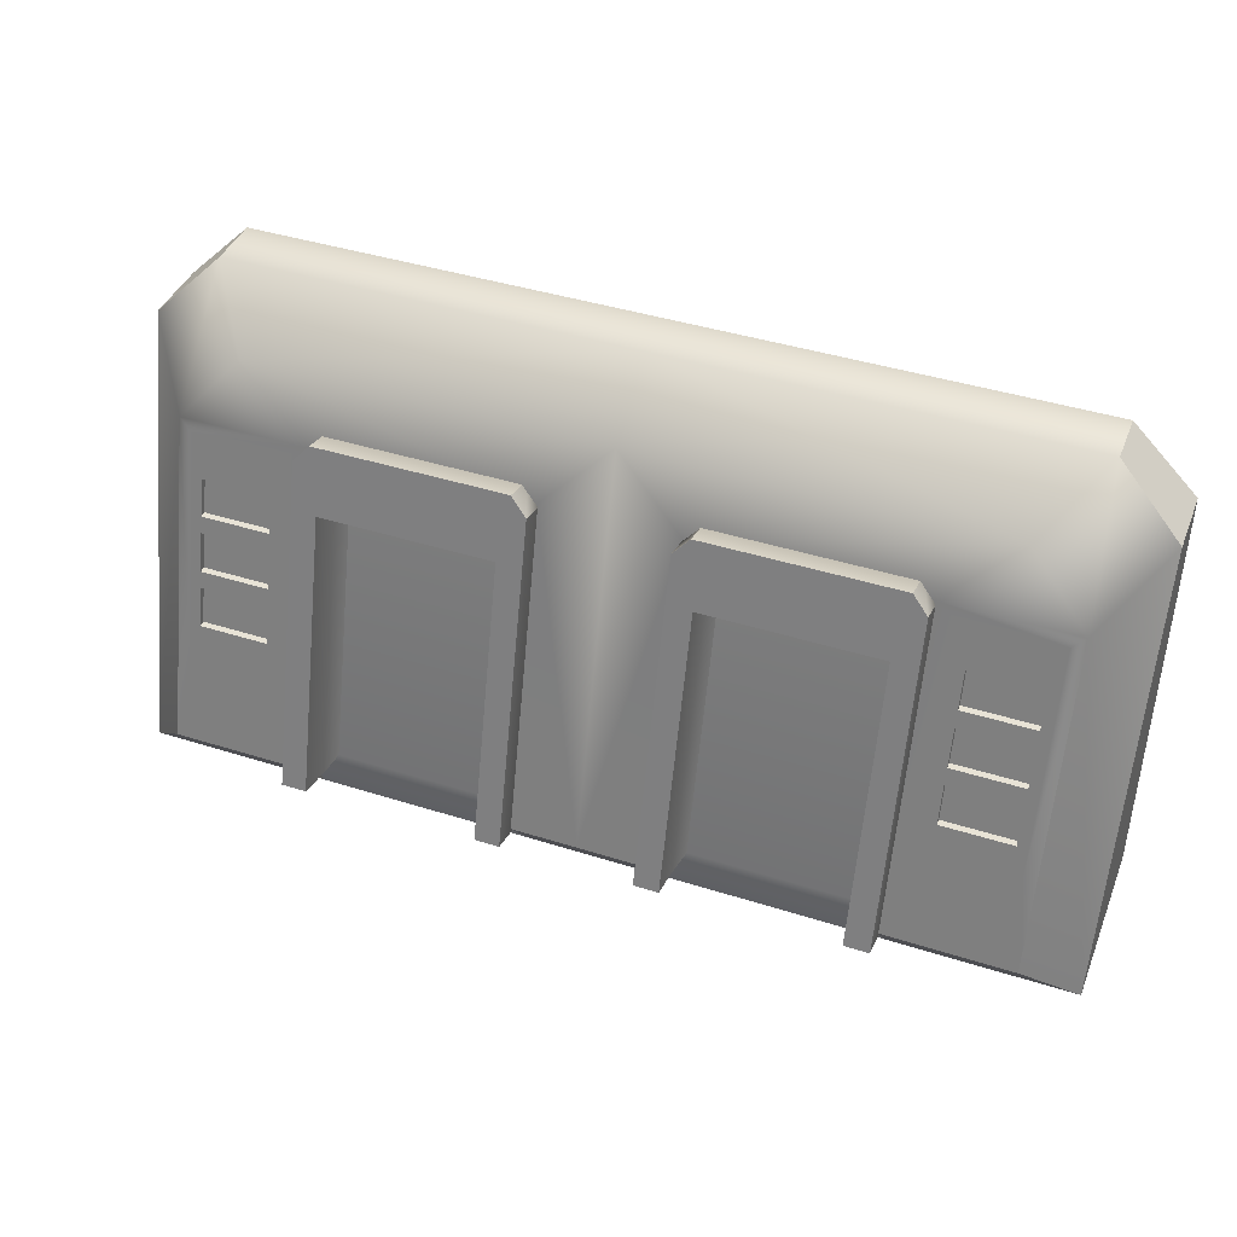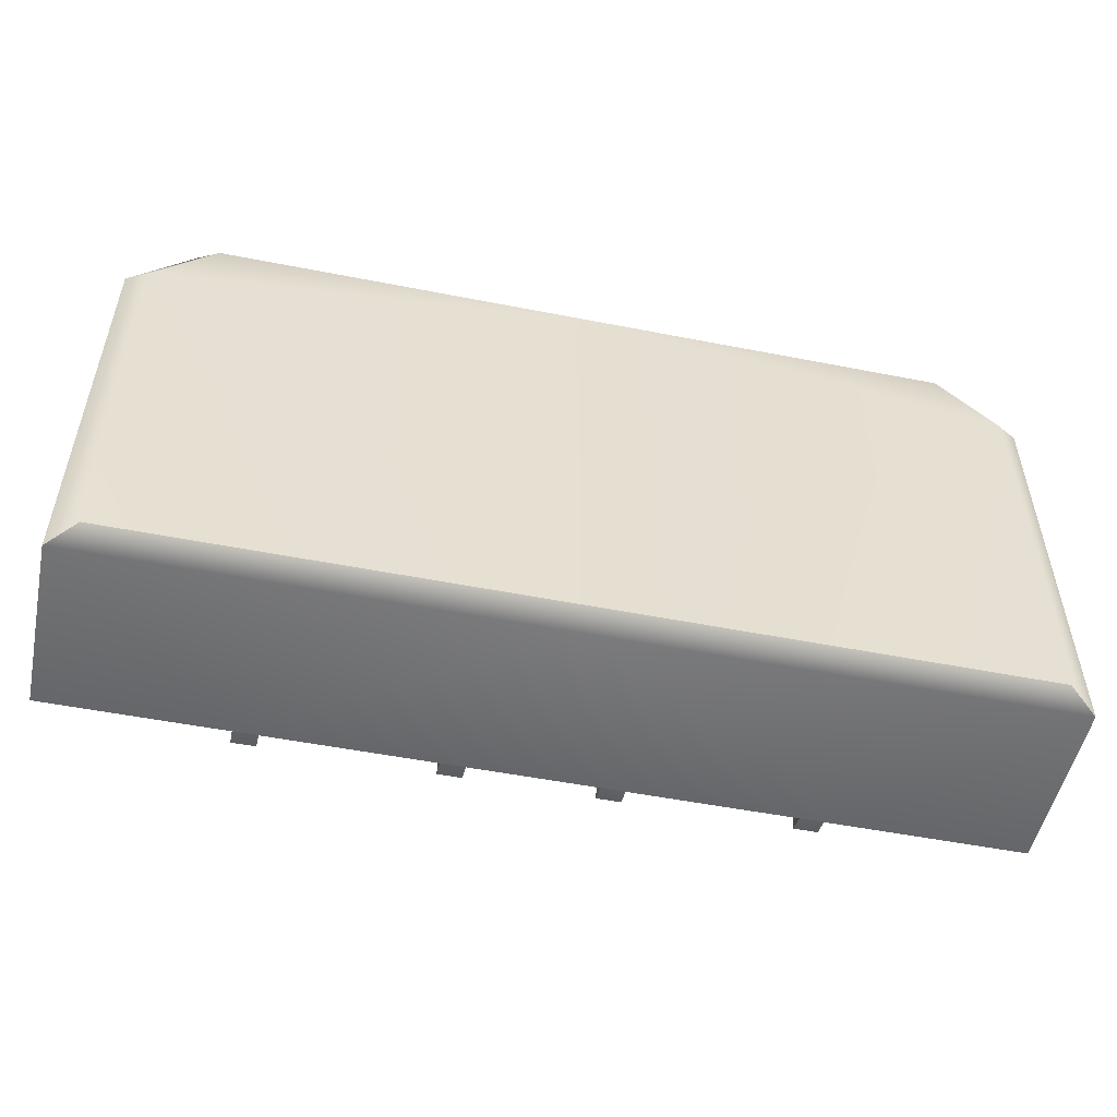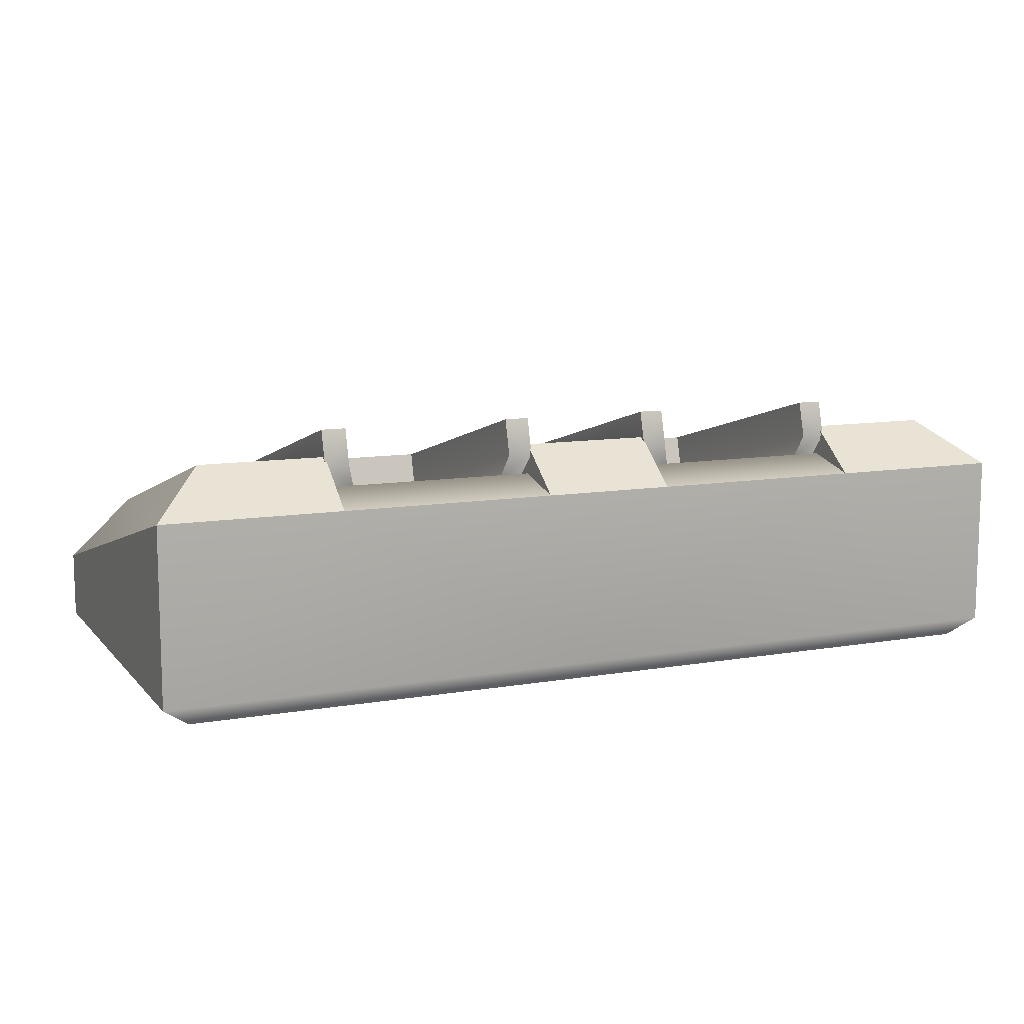
<metadata>
{"format":"obj","ext":"obj","renderer":"f3d","projection":"perspective","resolution":1024,"background":"white","views":[{"elev":41.7,"azim":-159.0,"up":"+Z"},{"elev":-51.9,"azim":-12.0,"up":"+Z"},{"elev":10.3,"azim":156.3,"up":"+Y"}]}
</metadata>
<code>
g SM_Prop_Battery_Charger_Dual_01
v 0.2117 0.008994 -0.1022
v 0.2117 0.08969 -0.1022
v 0.1876 0.1099 -0.07621
v 0.2117 0.008994 0.09511
v 0.1831 0.008994 0.1237
v 0.1832 0.03258 0.1237
v 0.2117 0.0396 0.09523
v 0.1876 0.07136 0.06955
v 0.1607 0.06368 0.09957
v 0.1292 0.07136 0.06955
v 0.1292 0.1099 -0.07621
v -4.768e-09 0.008994 -0.1022
v -4.768e-09 0.08969 -0.1022
v -4.768e-09 0.1099 -0.07621
v -4.768e-09 0.06368 0.09957
v -4.768e-09 0.03258 0.1237
v -4.768e-09 0.008994 0.1237
v 0.03021 0.1099 -0.07621
v 0.03021 0.07136 0.06955
v 0.03021 0.08969 -0.1022
v 0.1292 0.08969 -0.1022
v 0.03021 0.09612 -0.07621
v 0.03021 0.0576 0.06955
v 0.1292 0.0576 0.06955
v 0.1292 0.09612 -0.07621
v 0.1455 0.08787 -0.003771
v 0.1455 0.09253 -0.02142
v 0.1772 0.08787 -0.003771
v 0.1772 0.09253 -0.02142
v 0.1402 0.1005 -0.04081
v 0.1455 0.08879 0.003629
v 0.1455 0.09074 -0.003771
v 0.1402 0.0729 0.06375
v 0.1816 0.0729 0.06375
v 0.1772 0.07785 0.045
v 0.1455 0.07785 0.045
v 0.1772 0.08421 0.02093
v 0.1772 0.08223 0.02843
v 0.1816 0.1005 -0.04081
v 0.1455 0.09541 -0.02142
v 0.1772 0.09541 -0.02142
v 0.1455 0.07936 0.02843
v 0.1772 0.07936 0.02843
v 0.1455 0.07498 0.045
v 0.1772 0.07498 0.045
v 0.1455 0.08421 0.02093
v 0.1455 0.08223 0.02843
v 0.1455 0.08591 0.003629
v 0.1772 0.08591 0.003629
v 0.1455 0.08134 0.02093
v 0.1772 0.08134 0.02093
v 0.1772 0.09074 -0.003771
v 0.1772 0.08879 0.003629
v -0.2117 0.008994 -0.1022
v -0.2117 0.08969 -0.1022
v -0.1876 0.1099 -0.07621
v -0.2117 0.008994 0.09511
v -0.1831 0.008994 0.1237
v -0.1832 0.03258 0.1237
v -0.2117 0.0396 0.09523
v -0.1876 0.07136 0.06955
v -0.1607 0.06368 0.09957
v -0.1292 0.07136 0.06955
v -0.1292 0.1099 -0.07621
v -0.03021 0.1099 -0.07621
v -0.03021 0.07136 0.06955
v -0.03021 0.08969 -0.1022
v -0.1292 0.08969 -0.1022
v -0.03021 0.09612 -0.07621
v -0.03021 0.0576 0.06955
v -0.1292 0.0576 0.06955
v -0.1292 0.09612 -0.07621
v -0.1455 0.08787 -0.003771
v -0.1455 0.09253 -0.02142
v -0.1772 0.08787 -0.003771
v -0.1772 0.09253 -0.02142
v -0.1402 0.1005 -0.04081
v -0.1455 0.08879 0.003629
v -0.1455 0.09074 -0.003771
v -0.1402 0.0729 0.06375
v -0.1816 0.0729 0.06375
v -0.1772 0.07785 0.045
v -0.1455 0.07785 0.045
v -0.1772 0.08421 0.02093
v -0.1772 0.08223 0.02843
v -0.1816 0.1005 -0.04081
v -0.1455 0.09541 -0.02142
v -0.1772 0.09541 -0.02142
v -0.1455 0.07936 0.02843
v -0.1772 0.07936 0.02843
v -0.1455 0.07498 0.045
v -0.1772 0.07498 0.045
v -0.1455 0.08421 0.02093
v -0.1455 0.08223 0.02843
v -0.1455 0.08591 0.003629
v -0.1772 0.08591 0.003629
v -0.1455 0.08134 0.02093
v -0.1772 0.08134 0.02093
v -0.1772 0.09074 -0.003771
v -0.1772 0.08879 0.003629
v 0.1993 0 0.09016
v -4.768e-09 0 0.09016
v -4.768e-09 0 -0.09561
v 0.1993 0 -0.09561
v -4.768e-09 0 0.1171
v 0.1723 0 0.1171
v -0.1993 0 -0.09561
v -0.1993 0 0.09016
v -0.1723 0 0.1171
v 0.02966 0.1058 -0.07938
v 0.1303 0.1058 -0.07938
v 0.02966 0.06666 0.06669
v 0.1303 0.06666 0.06669
v 0.03765 0.08435 -0.07271
v 0.1224 0.08435 -0.07271
v 0.1224 0.05142 0.05019
v 0.03765 0.05142 0.05019
v 0.02966 0.1221 -0.07501
v 0.02966 0.08294 0.07105
v 0.1303 0.08294 0.07105
v 0.1303 0.1221 -0.07501
v 0.1191 0.1221 -0.07501
v 0.04093 0.1221 -0.07501
v 0.1191 0.1058 -0.07938
v 0.04093 0.1058 -0.07938
v 0.116 0.09507 -0.07604
v 0.04403 0.09507 -0.07604
v 0.1191 0.08856 0.05007
v 0.1191 0.07229 0.04571
v 0.116 0.06311 0.04325
v 0.04403 0.06311 0.04325
v 0.04093 0.07229 0.04571
v 0.04093 0.08856 0.05007
v 0.08 0.06311 0.04325
v 0.04365 0.04931 0.05805
v 0.1164 0.04931 0.05805
v 0.1232 0.06456 0.07455
v 0.03679 0.06456 0.07455
v 0.1232 0.08084 0.07891
v 0.03679 0.08084 0.07891
v -0.1303 0.1058 -0.07938
v -0.02966 0.1058 -0.07938
v -0.1303 0.06666 0.06669
v -0.02966 0.06666 0.06669
v -0.1224 0.08435 -0.07271
v -0.03765 0.08435 -0.07271
v -0.03765 0.05142 0.05019
v -0.1224 0.05142 0.05019
v -0.1303 0.1221 -0.07501
v -0.1303 0.08294 0.07105
v -0.02966 0.08294 0.07105
v -0.02966 0.1221 -0.07501
v -0.04093 0.1221 -0.07501
v -0.1191 0.1221 -0.07501
v -0.04093 0.1058 -0.07938
v -0.1191 0.1058 -0.07938
v -0.04403 0.09507 -0.07604
v -0.116 0.09507 -0.07604
v -0.04093 0.08856 0.05007
v -0.04093 0.07229 0.04571
v -0.04403 0.06311 0.04325
v -0.116 0.06311 0.04325
v -0.1191 0.07229 0.04571
v -0.1191 0.08856 0.05007
v -0.08 0.06311 0.04325
v -0.1164 0.04931 0.05805
v -0.04364 0.04931 0.05805
v -0.03679 0.06456 0.07455
v -0.1232 0.06456 0.07455
v -0.03679 0.08084 0.07891
v -0.1232 0.08084 0.07891
v -4.768e-09 0.08969 -0.1022
v 0.03021 0.08969 -0.1022
v 0.1832 0.03258 0.1237
v 0.2117 0.0396 0.09523
v 0.1831 0.008994 0.1237
v 0.2117 0.0396 0.09523
v 0.2117 0.008994 0.09511
v 0.2117 0.08969 -0.1022
v 0.2117 0.08969 -0.1022
v 0.1876 0.1099 -0.07621
v -4.768e-09 0.1099 -0.07621
v 0.03021 0.1099 -0.07621
v 0.2117 0.008994 -0.1022
v 0.1292 0.08969 -0.1022
v 0.2117 0.08969 -0.1022
v 0.03021 0.1099 -0.07621
v 0.03021 0.09612 -0.07621
v 0.03021 0.0576 0.06955
v 0.03021 0.07136 0.06955
v 0.03021 0.07136 0.06955
v 0.03021 0.0576 0.06955
v 0.1292 0.0576 0.06955
v 0.1292 0.07136 0.06955
v 0.1292 0.07136 0.06955
v 0.1292 0.0576 0.06955
v 0.1292 0.09612 -0.07621
v 0.1292 0.1099 -0.07621
v 0.03021 0.08969 -0.1022
v 0.1292 0.1099 -0.07621
v 0.1292 0.09612 -0.07621
v 0.1292 0.08969 -0.1022
v 0.03021 0.08969 -0.1022
v 0.1292 0.08969 -0.1022
v 0.1455 0.09253 -0.02142
v 0.1455 0.08787 -0.003771
v 0.1455 0.09074 -0.003771
v 0.1455 0.09074 -0.003771
v 0.1455 0.08787 -0.003771
v 0.1772 0.08787 -0.003771
v 0.1772 0.09074 -0.003771
v 0.1772 0.09074 -0.003771
v 0.1772 0.08787 -0.003771
v 0.1772 0.09253 -0.02142
v 0.1772 0.09541 -0.02142
v 0.1772 0.09253 -0.02142
v 0.1455 0.09253 -0.02142
v 0.1455 0.09541 -0.02142
v 0.1772 0.08223 0.02843
v 0.1772 0.07936 0.02843
v 0.1455 0.07936 0.02843
v 0.1455 0.08223 0.02843
v 0.1455 0.08223 0.02843
v 0.1455 0.07936 0.02843
v 0.1455 0.07498 0.045
v 0.1455 0.07785 0.045
v 0.1455 0.07785 0.045
v 0.1455 0.07498 0.045
v 0.1772 0.07498 0.045
v 0.1772 0.07785 0.045
v 0.1772 0.07785 0.045
v 0.1772 0.07498 0.045
v 0.1772 0.07936 0.02843
v 0.1772 0.08223 0.02843
v 0.1772 0.08879 0.003629
v 0.1772 0.08591 0.003629
v 0.1455 0.08591 0.003629
v 0.1455 0.08879 0.003629
v 0.1455 0.08879 0.003629
v 0.1455 0.08591 0.003629
v 0.1455 0.08134 0.02093
v 0.1455 0.08421 0.02093
v 0.1455 0.08421 0.02093
v 0.1455 0.08134 0.02093
v 0.1772 0.08134 0.02093
v 0.1772 0.08421 0.02093
v 0.1772 0.08421 0.02093
v 0.1772 0.08134 0.02093
v 0.1772 0.08591 0.003629
v 0.1772 0.08879 0.003629
v 0.1402 0.0729 0.06375
v 0.1816 0.0729 0.06375
v 0.1876 0.1099 -0.07621
v 0.1292 0.1099 -0.07621
v 0.1292 0.1099 -0.07621
v 0.1402 0.1005 -0.04081
v 0.1402 0.0729 0.06375
v 0.1292 0.07136 0.06955
v 0.1402 0.1005 -0.04081
v 0.1455 0.09541 -0.02142
v 0.1816 0.1005 -0.04081
v 0.1772 0.09541 -0.02142
v 0.1876 0.07136 0.06955
v 0.1816 0.0729 0.06375
v 0.1816 0.1005 -0.04081
v 0.1876 0.1099 -0.07621
v -4.768e-09 0.008994 -0.1022
v -4.768e-09 0.08969 -0.1022
v -4.768e-09 0 0.09016
v -4.768e-09 0 -0.09561
v -4.768e-09 0.08969 -0.1022
v -4.768e-09 0.1099 -0.07621
v -0.03021 0.08969 -0.1022
v -0.1832 0.03258 0.1237
v -0.2117 0.0396 0.09523
v -4.768e-09 0.03258 0.1237
v -4.768e-09 0.008994 0.1237
v -0.1831 0.008994 0.1237
v -0.2117 0.0396 0.09523
v -0.2117 0.008994 0.09511
v -0.2117 0.08969 -0.1022
v -4.768e-09 0.06368 0.09957
v -0.2117 0.08969 -0.1022
v -0.1876 0.1099 -0.07621
v -0.03021 0.1099 -0.07621
v -4.768e-09 0.1099 -0.07621
v -0.2117 0.008994 -0.1022
v -0.1292 0.08969 -0.1022
v -0.2117 0.08969 -0.1022
v -0.03021 0.1099 -0.07621
v -0.03021 0.07136 0.06955
v -0.03021 0.0576 0.06955
v -0.03021 0.09612 -0.07621
v -0.03021 0.07136 0.06955
v -0.1292 0.07136 0.06955
v -0.1292 0.0576 0.06955
v -0.03021 0.0576 0.06955
v -0.1292 0.07136 0.06955
v -0.1292 0.1099 -0.07621
v -0.1292 0.09612 -0.07621
v -0.1292 0.0576 0.06955
v -0.03021 0.08969 -0.1022
v -0.1292 0.1099 -0.07621
v -0.1292 0.08969 -0.1022
v -0.1292 0.09612 -0.07621
v -0.1292 0.08969 -0.1022
v -0.03021 0.08969 -0.1022
v -0.1455 0.09074 -0.003771
v -0.1455 0.08787 -0.003771
v -0.1455 0.09253 -0.02142
v -0.1455 0.09074 -0.003771
v -0.1772 0.09074 -0.003771
v -0.1772 0.08787 -0.003771
v -0.1455 0.08787 -0.003771
v -0.1772 0.09074 -0.003771
v -0.1772 0.09253 -0.02142
v -0.1772 0.08787 -0.003771
v -0.1772 0.09541 -0.02142
v -0.1455 0.09541 -0.02142
v -0.1455 0.09253 -0.02142
v -0.1772 0.09253 -0.02142
v -0.1772 0.08223 0.02843
v -0.1455 0.08223 0.02843
v -0.1455 0.07936 0.02843
v -0.1772 0.07936 0.02843
v -0.1455 0.08223 0.02843
v -0.1455 0.07785 0.045
v -0.1455 0.07498 0.045
v -0.1455 0.07936 0.02843
v -0.1455 0.07785 0.045
v -0.1772 0.07785 0.045
v -0.1772 0.07498 0.045
v -0.1455 0.07498 0.045
v -0.1772 0.07785 0.045
v -0.1772 0.08223 0.02843
v -0.1772 0.07936 0.02843
v -0.1772 0.07498 0.045
v -0.1772 0.08879 0.003629
v -0.1455 0.08879 0.003629
v -0.1455 0.08591 0.003629
v -0.1772 0.08591 0.003629
v -0.1455 0.08879 0.003629
v -0.1455 0.08421 0.02093
v -0.1455 0.08134 0.02093
v -0.1455 0.08591 0.003629
v -0.1455 0.08421 0.02093
v -0.1772 0.08421 0.02093
v -0.1772 0.08134 0.02093
v -0.1455 0.08134 0.02093
v -0.1772 0.08421 0.02093
v -0.1772 0.08879 0.003629
v -0.1772 0.08591 0.003629
v -0.1772 0.08134 0.02093
v -4.768e-09 0 0.1171
v -0.1816 0.0729 0.06375
v -0.1402 0.0729 0.06375
v -0.1876 0.1099 -0.07621
v -0.1292 0.1099 -0.07621
v -0.1292 0.1099 -0.07621
v -0.1292 0.07136 0.06955
v -0.1402 0.0729 0.06375
v -0.1402 0.1005 -0.04081
v -0.1402 0.1005 -0.04081
v -0.1455 0.09541 -0.02142
v -0.1816 0.1005 -0.04081
v -0.1772 0.09541 -0.02142
v -0.1876 0.07136 0.06955
v -0.1876 0.1099 -0.07621
v -0.1816 0.1005 -0.04081
v -0.1816 0.0729 0.06375
v -4.768e-09 0 -0.09561
v 0.1993 0 -0.09561
v 0.2117 0.008994 -0.1022
v 0.2117 0.008994 0.09511
v 0.1831 0.008994 0.1237
v 0.1723 0 0.1171
v -4.768e-09 0 0.1171
v -0.2117 0.008994 0.09511
v -0.2117 0.008994 -0.1022
v -0.2117 0.008994 -0.1022
v -0.1993 0 -0.09561
v -0.1831 0.008994 0.1237
v 0.1303 0.08294 0.07105
v 0.1303 0.1221 -0.07501
v 0.02966 0.1221 -0.07501
v 0.02966 0.1058 -0.07938
v 0.1303 0.1058 -0.07938
v 0.1303 0.1221 -0.07501
v 0.1191 0.1221 -0.07501
v 0.02966 0.1221 -0.07501
v 0.04093 0.1221 -0.07501
v 0.02966 0.08294 0.07105
v 0.1224 0.08435 -0.07271
v 0.03765 0.08435 -0.07271
v 0.1224 0.05142 0.05019
v 0.03765 0.05142 0.05019
v 0.1191 0.1058 -0.07938
v 0.1191 0.1221 -0.07501
v 0.1191 0.08856 0.05007
v 0.116 0.09507 -0.07604
v 0.04093 0.1058 -0.07938
v 0.04403 0.09507 -0.07604
v 0.04093 0.08856 0.05007
v 0.04093 0.1221 -0.07501
v 0.116 0.06311 0.04325
v 0.04403 0.06311 0.04325
v 0.1164 0.04931 0.05805
v 0.04365 0.04931 0.05805
v 0.03679 0.08084 0.07891
v 0.1232 0.08084 0.07891
v 0.04093 0.08856 0.05007
v 0.04093 0.07229 0.04571
v 0.1191 0.07229 0.04571
v 0.1191 0.08856 0.05007
v 0.116 0.06311 0.04325
v 0.08 0.06311 0.04325
v 0.04403 0.06311 0.04325
v 0.1164 0.04931 0.05805
v 0.1232 0.06456 0.07455
v 0.1232 0.08084 0.07891
v 0.1303 0.08294 0.07105
v 0.02966 0.08294 0.07105
v 0.03679 0.08084 0.07891
v 0.03679 0.06456 0.07455
v 0.04365 0.04931 0.05805
v -0.02966 0.08294 0.07105
v -0.02966 0.1221 -0.07501
v -0.1303 0.1221 -0.07501
v -0.1303 0.1058 -0.07938
v -0.02966 0.1058 -0.07938
v -0.02966 0.1221 -0.07501
v -0.04093 0.1221 -0.07501
v -0.1303 0.1221 -0.07501
v -0.1191 0.1221 -0.07501
v -0.1303 0.08294 0.07105
v -0.03765 0.08435 -0.07271
v -0.1224 0.08435 -0.07271
v -0.03765 0.05142 0.05019
v -0.1224 0.05142 0.05019
v -0.04093 0.1058 -0.07938
v -0.04093 0.1221 -0.07501
v -0.04093 0.08856 0.05007
v -0.04403 0.09507 -0.07604
v -0.1191 0.1058 -0.07938
v -0.116 0.09507 -0.07604
v -0.1191 0.08856 0.05007
v -0.1191 0.1221 -0.07501
v -0.04403 0.06311 0.04325
v -0.116 0.06311 0.04325
v -0.04364 0.04931 0.05805
v -0.1164 0.04931 0.05805
v -0.1232 0.08084 0.07891
v -0.03679 0.08084 0.07891
v -0.1191 0.08856 0.05007
v -0.1191 0.07229 0.04571
v -0.04093 0.07229 0.04571
v -0.04093 0.08856 0.05007
v -0.04403 0.06311 0.04325
v -0.08 0.06311 0.04325
v -0.116 0.06311 0.04325
v -0.04364 0.04931 0.05805
v -0.03679 0.06456 0.07455
v -0.03679 0.08084 0.07891
v -0.02966 0.08294 0.07105
v -0.1303 0.08294 0.07105
v -0.1232 0.08084 0.07891
v -0.1232 0.06456 0.07455
v -0.1164 0.04931 0.05805
g SM_Prop_Battery_Charger_Dual_01_0
f 202 201 200
f 305 304 303
f 406 134 405
f 449 165 448
f 23 24 22
f 24 25 22
f 203 22 25
f 204 203 25
f 13 20 12
f 20 21 12
f 21 184 12
f 21 186 184
f 184 372 12
f 372 371 12
f 12 371 380
f 371 381 380
f 18 173 172
f 14 18 172
f 7 6 5
f 4 7 5
f 1 2 177
f 178 1 177
f 3 8 179
f 8 175 179
f 175 8 174
f 8 9 174
f 174 9 16
f 176 174 16
f 9 15 16
f 17 176 16
f 17 377 176
f 377 376 176
f 109 377 17
f 382 109 17
f 108 109 382
f 109 108 354
f 108 269 354
f 270 269 108
f 378 108 382
f 107 270 108
f 107 108 378
f 379 107 378
f 19 15 9
f 182 15 19
f 183 182 19
f 10 19 9
f 10 9 8
f 8 252 10
f 252 251 10
f 28 29 27
f 26 28 27
f 11 181 180
f 11 180 185
f 44 45 43
f 42 44 43
f 50 51 49
f 48 50 49
f 190 189 187
f 189 188 187
f 187 188 199
f 193 192 191
f 194 193 191
f 197 196 195
f 198 197 195
f 206 205 40
f 207 206 40
f 210 209 208
f 211 210 208
f 214 213 212
f 41 214 212
f 217 216 215
f 218 217 215
f 221 220 219
f 222 221 219
f 225 224 223
f 226 225 223
f 229 228 227
f 230 229 227
f 233 232 231
f 234 233 231
f 237 236 235
f 238 237 235
f 241 240 239
f 242 241 239
f 245 244 243
f 246 245 243
f 249 248 247
f 250 249 247
f 30 39 253
f 254 30 253
f 257 256 255
f 258 257 255
f 265 264 263
f 266 265 263
f 71 70 69
f 72 71 69
f 69 307 72
f 307 306 72
f 67 268 267
f 68 67 267
f 287 68 267
f 289 68 287
f 65 272 271
f 273 65 271
f 60 57 58
f 59 60 58
f 278 277 276
f 274 278 276
f 62 274 276
f 282 62 276
f 62 61 274
f 61 275 274
f 275 61 281
f 61 56 281
f 282 66 62
f 282 286 66
f 286 285 66
f 66 63 62
f 62 63 61
f 355 61 63
f 356 355 63
f 54 280 279
f 55 54 279
f 75 73 74
f 76 75 74
f 284 64 283
f 283 64 288
f 91 89 90
f 92 91 90
f 97 95 96
f 98 97 96
f 292 291 290
f 293 292 290
f 293 290 302
f 296 295 294
f 297 296 294
f 300 299 298
f 301 300 298
f 309 308 87
f 310 309 87
f 313 312 311
f 314 313 311
f 316 88 315
f 317 316 315
f 320 319 318
f 321 320 318
f 324 323 322
f 325 324 322
f 328 327 326
f 329 328 326
f 332 331 330
f 333 332 330
f 336 335 334
f 337 336 334
f 340 339 338
f 341 340 338
f 344 343 342
f 345 344 342
f 348 347 346
f 349 348 346
f 352 351 350
f 353 352 350
f 77 358 357
f 86 77 357
f 361 360 359
f 362 361 359
f 369 368 367
f 370 369 367
f 375 106 374
f 106 101 374
f 374 101 373
f 101 106 105
f 101 104 373
f 102 101 105
f 103 104 101
f 102 103 101
f 116 115 111
f 113 116 111
f 111 384 113
f 384 383 113
f 418 116 113
f 419 418 113
f 419 113 420
f 113 421 420
f 120 121 122
f 128 120 122
f 392 120 128
f 128 133 392
f 392 409 120
f 409 410 120
f 392 133 390
f 133 391 390
f 119 118 110
f 112 119 110
f 110 114 112
f 114 117 112
f 112 117 425
f 424 112 425
f 112 424 422
f 424 423 422
f 386 385 123
f 125 386 123
f 125 127 386
f 127 394 386
f 389 388 387
f 124 389 387
f 124 387 126
f 387 393 126
f 137 139 140
f 138 137 140
f 137 138 407
f 138 408 407
f 396 395 136
f 135 396 136
f 399 398 397
f 129 399 397
f 129 397 400
f 130 129 400
f 131 402 401
f 132 131 401
f 403 132 401
f 404 403 401
f 414 413 411
f 413 412 411
f 412 413 415
f 415 416 412
f 416 417 412
f 147 146 142
f 144 147 142
f 142 427 144
f 427 426 144
f 461 147 144
f 462 461 144
f 462 144 463
f 144 464 463
f 151 152 153
f 159 151 153
f 435 151 159
f 159 164 435
f 435 452 151
f 452 453 151
f 435 164 433
f 164 434 433
f 150 149 141
f 143 150 141
f 141 145 143
f 145 148 143
f 143 148 468
f 467 143 468
f 143 467 465
f 467 466 465
f 429 428 154
f 156 429 154
f 156 158 429
f 158 437 429
f 432 431 430
f 155 432 430
f 155 430 157
f 430 436 157
f 168 170 171
f 169 168 171
f 168 169 450
f 169 451 450
f 439 438 167
f 166 439 167
f 442 441 440
f 160 442 440
f 160 440 443
f 161 160 443
f 162 445 444
f 163 162 444
f 446 163 444
f 447 446 444
f 457 456 454
f 456 455 454
f 455 456 458
f 458 459 455
f 459 460 455
f 35 36 33
f 33 36 47
f 34 35 33
f 38 35 34
f 47 38 37
f 37 38 34
f 33 47 46
f 46 47 37
f 53 37 34
f 33 46 259
f 261 53 34
f 46 31 259
f 31 53 52
f 261 52 53
f 32 31 52
f 31 32 259
f 261 262 52
f 32 260 259
f 260 262 261
f 259 260 261
f 83 82 80
f 83 80 94
f 82 81 80
f 82 85 81
f 85 94 84
f 85 84 81
f 94 80 93
f 94 93 84
f 84 100 81
f 93 80 363
f 100 365 81
f 78 93 363
f 100 78 99
f 99 365 100
f 78 79 99
f 79 78 363
f 366 365 99
f 364 79 363
f 364 363 365
f 366 364 365

</code>
